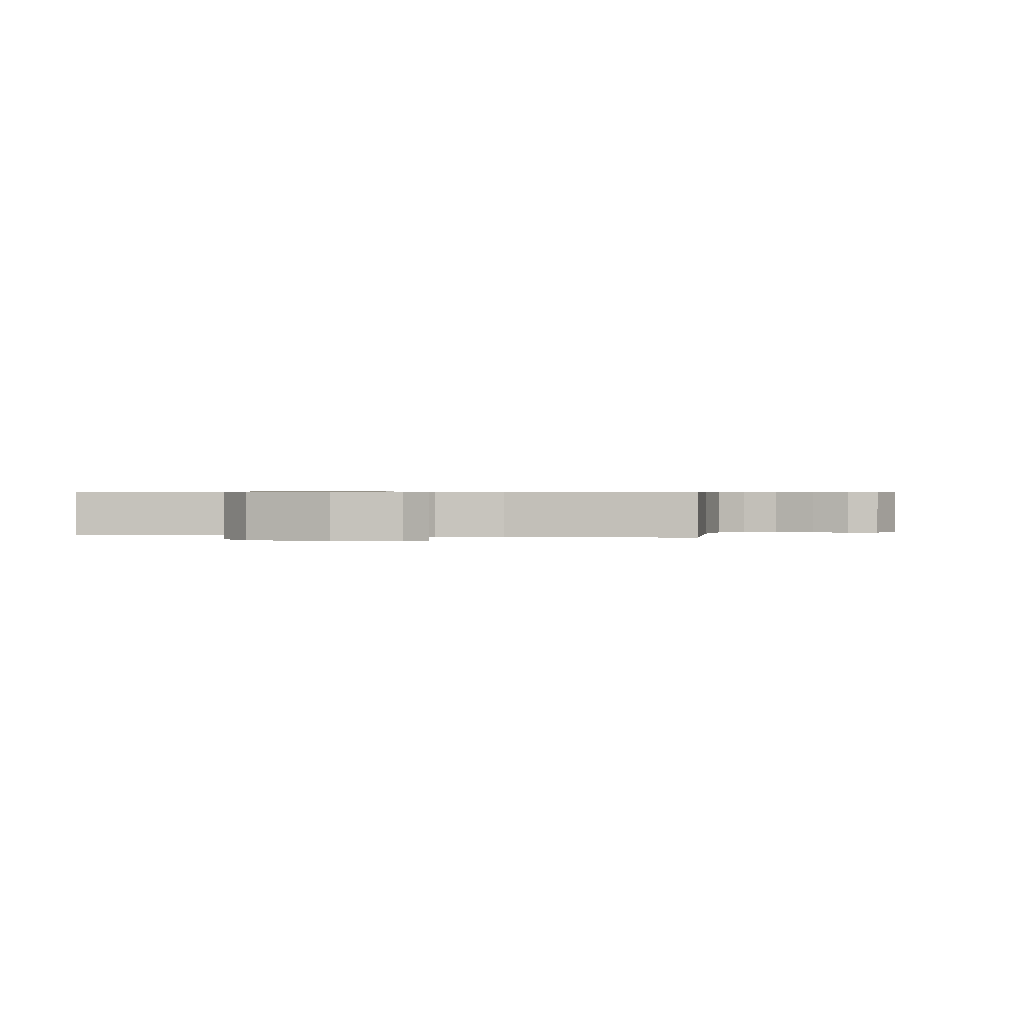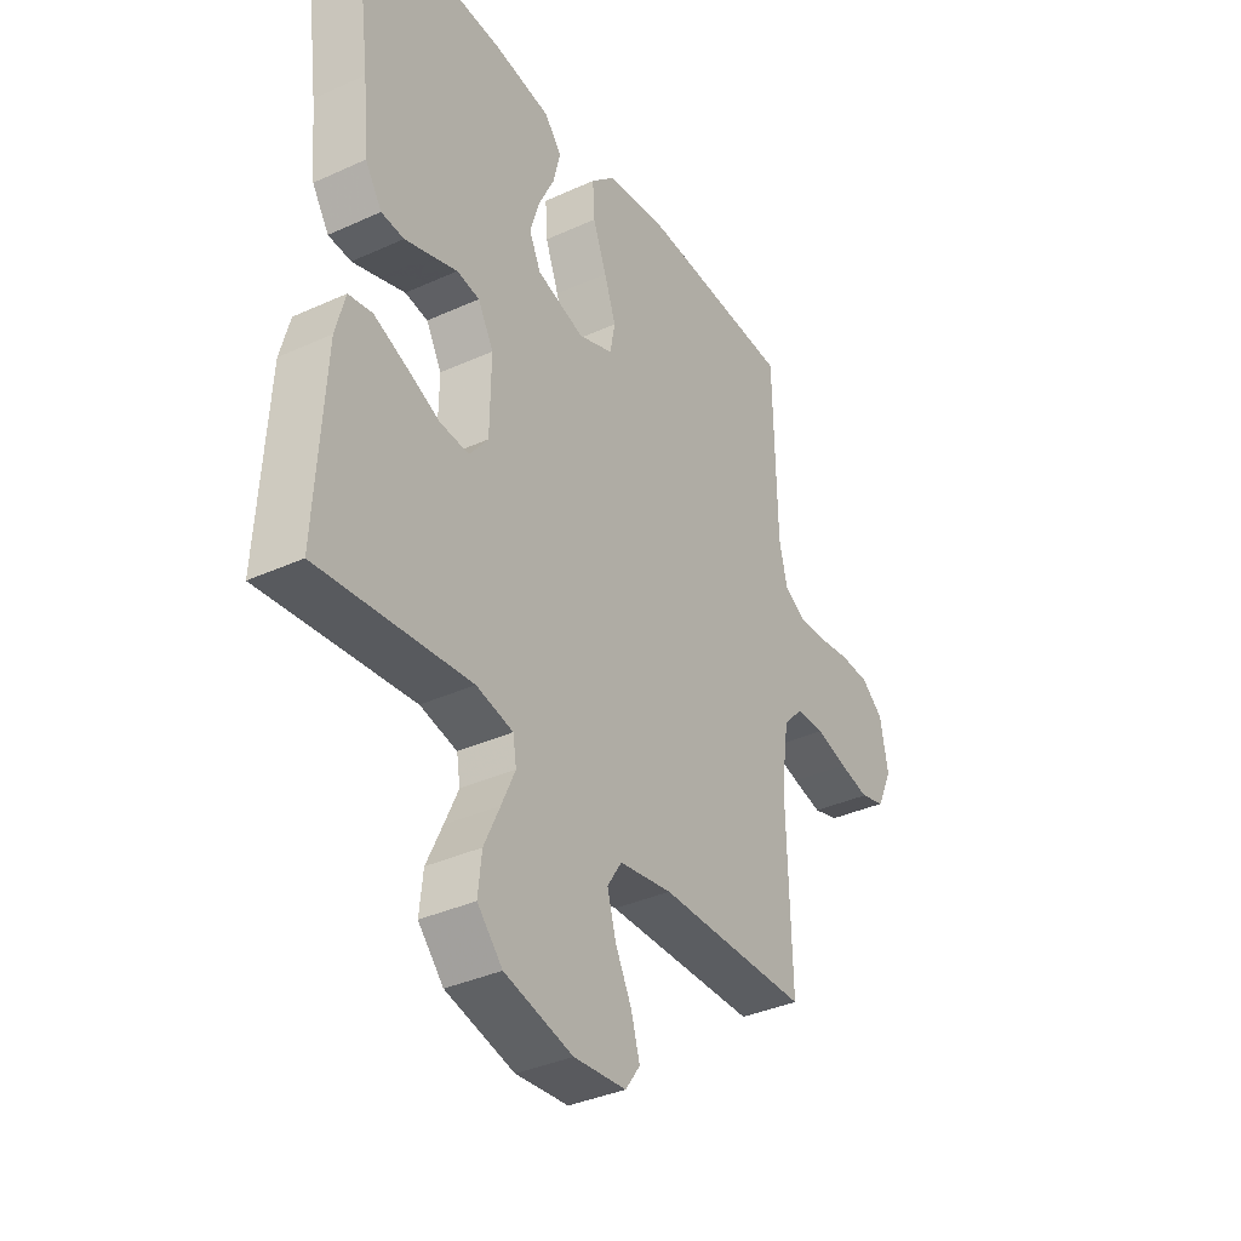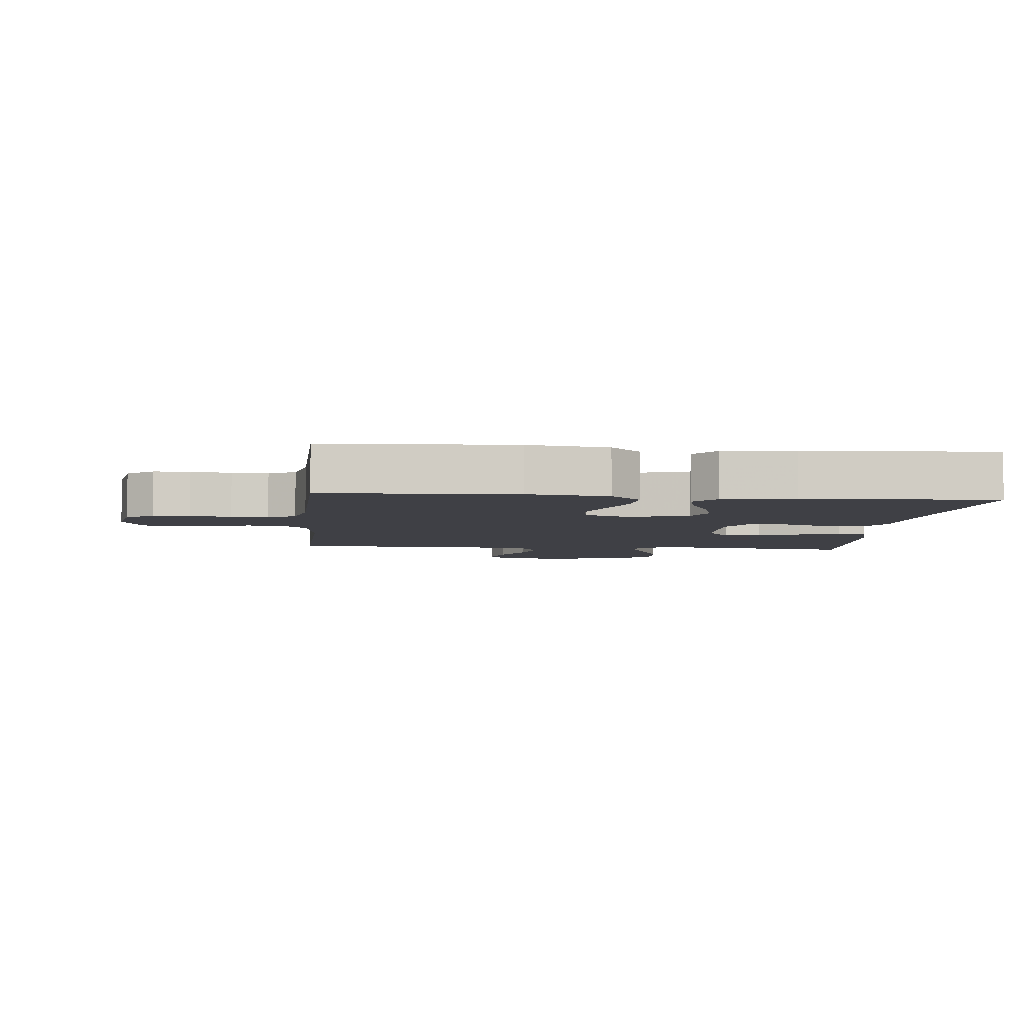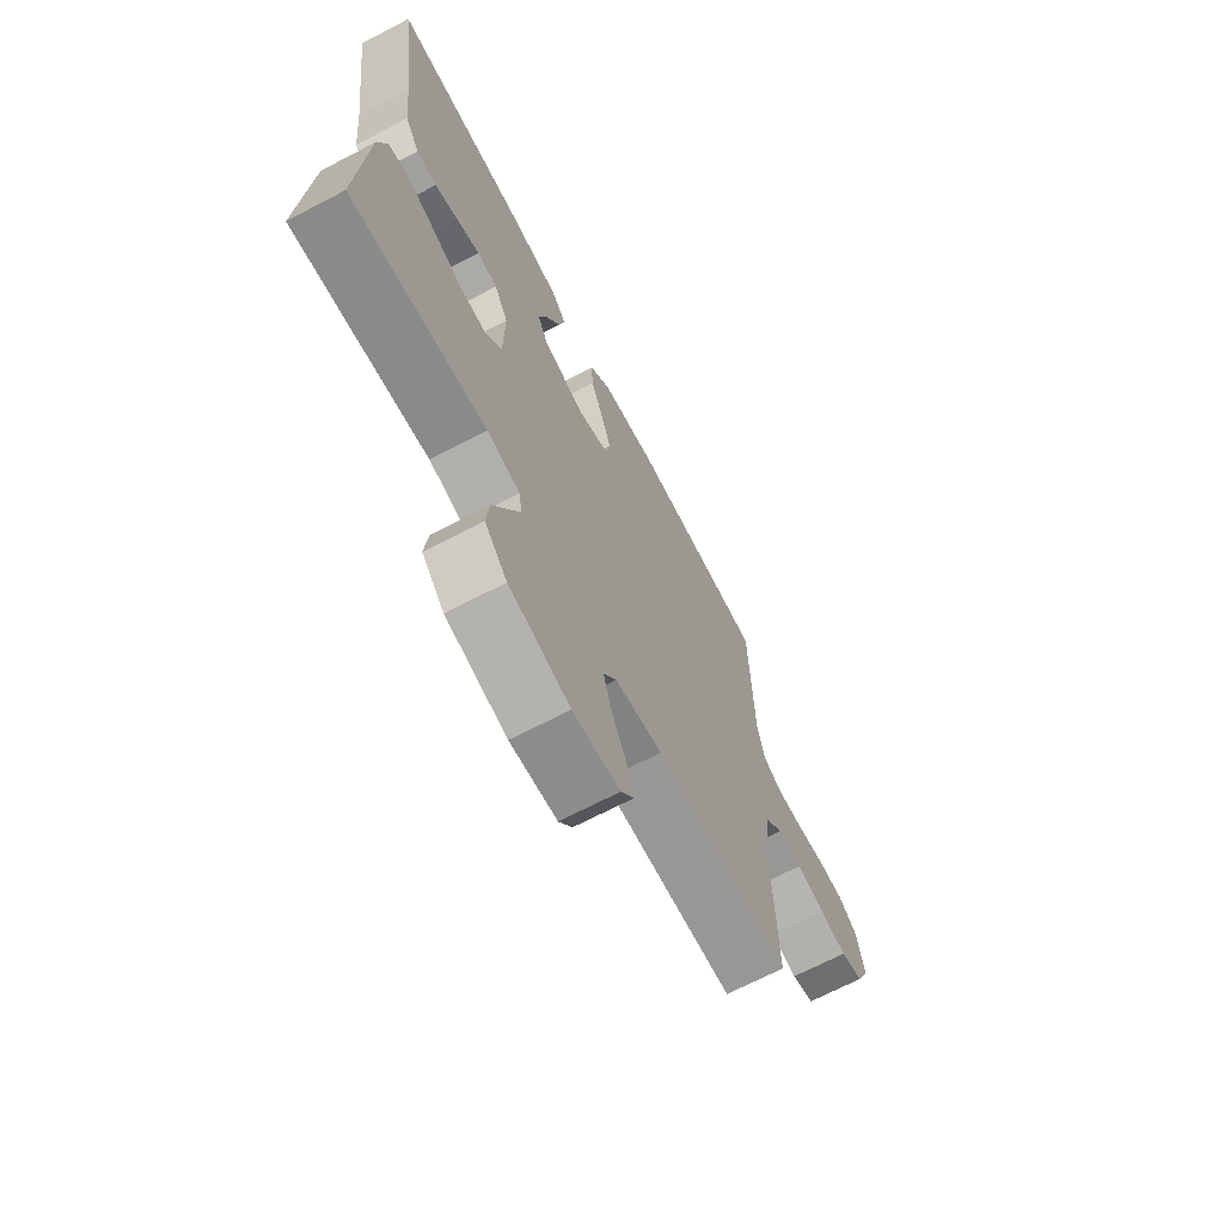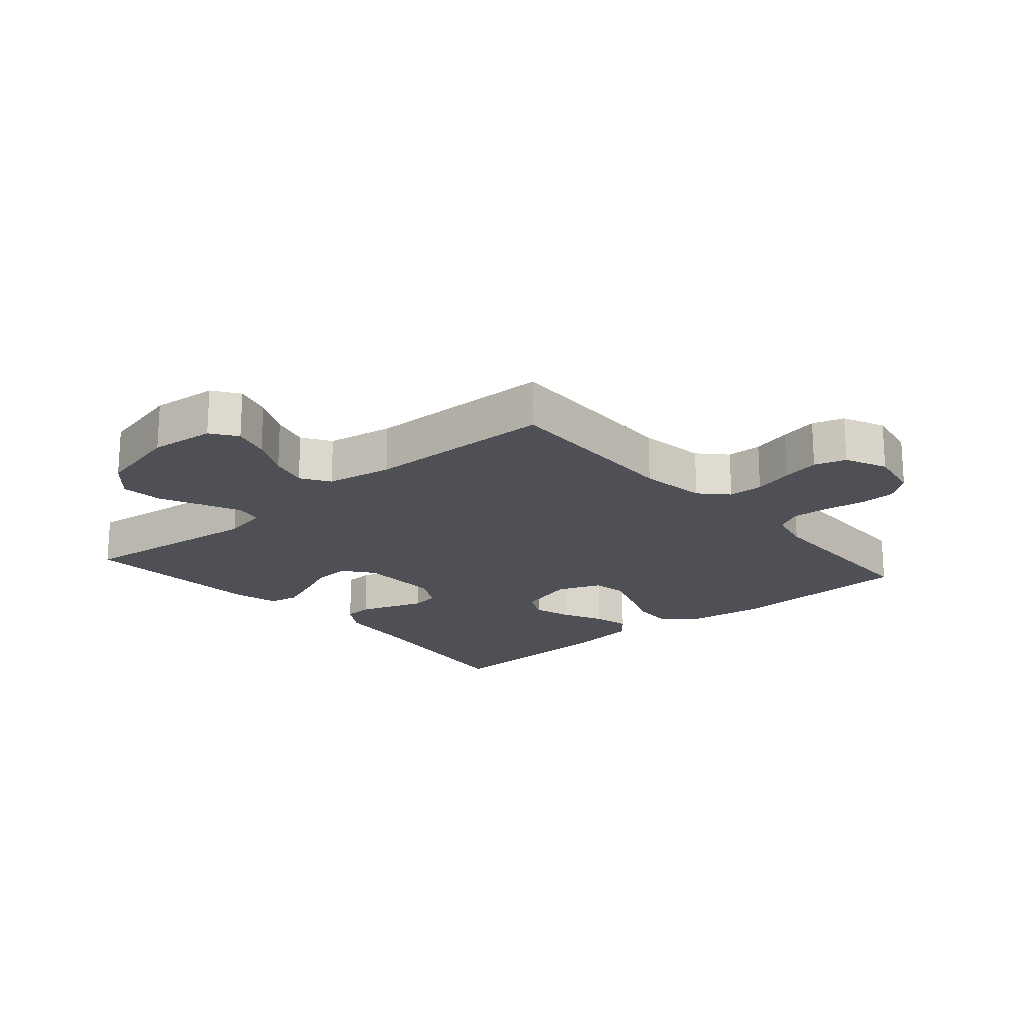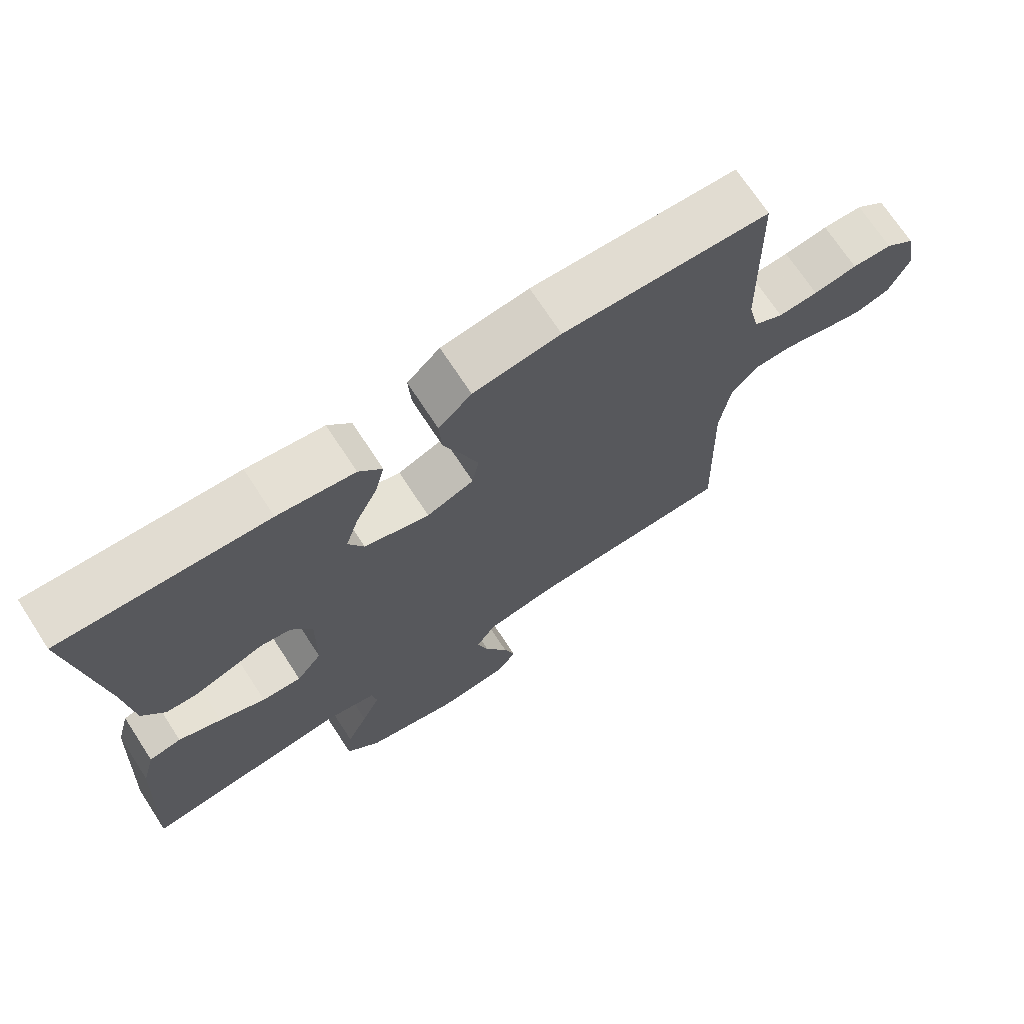
<metadata>
{"format":"obj","ext":"obj","renderer":"f3d","projection":"perspective","resolution":1024,"background":"white","views":[{"elev":0.6,"azim":-170.5,"up":"+Y"},{"elev":-36.5,"azim":120.6,"up":"+Z"},{"elev":-5.2,"azim":-5.6,"up":"+Y"},{"elev":-69.0,"azim":117.5,"up":"+Z"},{"elev":-19.3,"azim":-139.2,"up":"+Y"},{"elev":71.1,"azim":146.9,"up":"+Z"}]}
</metadata>
<code>
v -0.5 0.07 -0.5
v -0.491 0.07 -0.2
v -0.506 0.07 -0.094
v -0.546 0.07 -0.052
v -0.602 0.07 -0.051
v -0.665 0.07 -0.068
v -0.725 0.07 -0.081
v -0.775 0.07 -0.066
v -0.805 0.07 0
v -0.789 0.07 0.084
v -0.746 0.07 0.118
v -0.688 0.07 0.12
v -0.624 0.07 0.11
v -0.566 0.07 0.107
v -0.523 0.07 0.131
v -0.507 0.07 0.2
v -0.5 0.07 0.5
v -0.2 0.07 0.514
v -0.073 0.07 0.497
v -0.025 0.07 0.451
v -0.029 0.07 0.387
v -0.056 0.07 0.316
v -0.079 0.07 0.25
v -0.069 0.07 0.197
v 0 0.07 0.17
v 0.095 0.07 0.198
v 0.118 0.07 0.247
v 0.099 0.07 0.308
v 0.068 0.07 0.372
v 0.054 0.07 0.429
v 0.088 0.07 0.47
v 0.2 0.07 0.486
v 0.5 0.07 0.5
v 0.46 0.07 0.2
v 0.448 0.07 0.08
v 0.415 0.07 0.029
v 0.37 0.07 0.026
v 0.317 0.07 0.044
v 0.266 0.07 0.062
v 0.221 0.07 0.055
v 0.19 0.07 0
v 0.192 0.07 -0.13
v 0.229 0.07 -0.178
v 0.287 0.07 -0.174
v 0.354 0.07 -0.145
v 0.417 0.07 -0.12
v 0.464 0.07 -0.129
v 0.483 0.07 -0.2
v 0.5 0.07 -0.5
v 0.2 0.07 -0.466
v 0.127 0.07 -0.482
v 0.12 0.07 -0.525
v 0.147 0.07 -0.585
v 0.178 0.07 -0.652
v 0.185 0.07 -0.718
v 0.135 0.07 -0.772
v 0 0.07 -0.805
v -0.104 0.07 -0.795
v -0.133 0.07 -0.754
v -0.116 0.07 -0.695
v -0.083 0.07 -0.629
v -0.066 0.07 -0.568
v -0.095 0.07 -0.523
v -0.2 0.07 -0.505
v -0.5 0 -0.5
v -0.491 0 -0.2
v -0.506 0 -0.094
v -0.546 0 -0.052
v -0.602 0 -0.051
v -0.665 0 -0.068
v -0.725 0 -0.081
v -0.775 0 -0.066
v -0.805 0 0
v -0.789 0 0.084
v -0.746 0 0.118
v -0.688 0 0.12
v -0.624 0 0.11
v -0.566 0 0.107
v -0.523 0 0.131
v -0.507 0 0.2
v -0.5 0 0.5
v -0.2 0 0.514
v -0.073 0 0.497
v -0.025 0 0.451
v -0.029 0 0.387
v -0.056 0 0.316
v -0.079 0 0.25
v -0.069 0 0.197
v 0 0 0.17
v 0.095 0 0.198
v 0.118 0 0.247
v 0.099 0 0.308
v 0.068 0 0.372
v 0.054 0 0.429
v 0.088 0 0.47
v 0.2 0 0.486
v 0.5 0 0.5
v 0.46 0 0.2
v 0.448 0 0.08
v 0.415 0 0.029
v 0.37 0 0.026
v 0.317 0 0.044
v 0.266 0 0.062
v 0.221 0 0.055
v 0.19 0 0
v 0.192 0 -0.13
v 0.229 0 -0.178
v 0.287 0 -0.174
v 0.354 0 -0.145
v 0.417 0 -0.12
v 0.464 0 -0.129
v 0.483 0 -0.2
v 0.5 0 -0.5
v 0.2 0 -0.466
v 0.127 0 -0.482
v 0.12 0 -0.525
v 0.147 0 -0.585
v 0.178 0 -0.652
v 0.185 0 -0.718
v 0.135 0 -0.772
v 0 0 -0.805
v -0.104 0 -0.795
v -0.133 0 -0.754
v -0.116 0 -0.695
v -0.083 0 -0.629
v -0.066 0 -0.568
v -0.095 0 -0.523
v -0.2 0 -0.505
f 58 59 60 61
f 58 61 62
f 57 58 62
f 56 57 62
f 53 54 55 56
f 52 53 56 62
f 51 52 62 63
f 47 48 49 50
f 44 45 46 47
f 44 47 50 51
f 36 37 38 39
f 34 35 36 39
f 34 39 40
f 33 34 40
f 32 33 40
f 31 32 40 41
f 28 29 30 31
f 27 28 31
f 19 20 21 22
f 19 22 23
f 16 17 18 19
f 15 16 19 23
f 14 15 23 24
f 10 11 12 13
f 10 13 14
f 9 10 14
f 5 6 7 8
f 5 8 9 14
f 64 1 2
f 64 2 3
f 63 64 3
f 43 44 51 63
f 42 43 63 3
f 27 31 41 42
f 26 27 42
f 25 26 42 3
f 24 25 3 4
f 4 5 14 24
f 125 124 123 122
f 126 125 122
f 126 122 121
f 126 121 120
f 120 119 118 117
f 126 120 117 116
f 127 126 116 115
f 114 113 112 111
f 111 110 109 108
f 115 114 111 108
f 103 102 101 100
f 103 100 99 98
f 104 103 98
f 104 98 97
f 104 97 96
f 105 104 96 95
f 95 94 93 92
f 95 92 91
f 86 85 84 83
f 87 86 83
f 83 82 81 80
f 87 83 80 79
f 88 87 79 78
f 77 76 75 74
f 78 77 74
f 78 74 73
f 72 71 70 69
f 78 73 72 69
f 66 65 128
f 67 66 128
f 67 128 127
f 127 115 108 107
f 67 127 107 106
f 106 105 95 91
f 106 91 90
f 67 106 90 89
f 68 67 89 88
f 88 78 69 68
f 1 65 66 2
f 2 66 67 3
f 3 67 68 4
f 4 68 69 5
f 5 69 70 6
f 6 70 71 7
f 7 71 72 8
f 8 72 73 9
f 9 73 74 10
f 10 74 75 11
f 11 75 76 12
f 12 76 77 13
f 13 77 78 14
f 14 78 79 15
f 15 79 80 16
f 16 80 81 17
f 17 81 82 18
f 18 82 83 19
f 19 83 84 20
f 20 84 85 21
f 21 85 86 22
f 22 86 87 23
f 23 87 88 24
f 24 88 89 25
f 25 89 90 26
f 26 90 91 27
f 27 91 92 28
f 28 92 93 29
f 29 93 94 30
f 30 94 95 31
f 31 95 96 32
f 32 96 97 33
f 33 97 98 34
f 34 98 99 35
f 35 99 100 36
f 36 100 101 37
f 37 101 102 38
f 38 102 103 39
f 39 103 104 40
f 40 104 105 41
f 41 105 106 42
f 42 106 107 43
f 43 107 108 44
f 44 108 109 45
f 45 109 110 46
f 46 110 111 47
f 47 111 112 48
f 48 112 113 49
f 49 113 114 50
f 50 114 115 51
f 51 115 116 52
f 52 116 117 53
f 53 117 118 54
f 54 118 119 55
f 55 119 120 56
f 56 120 121 57
f 57 121 122 58
f 58 122 123 59
f 59 123 124 60
f 60 124 125 61
f 61 125 126 62
f 62 126 127 63
f 63 127 128 64
f 64 128 65 1

</code>
